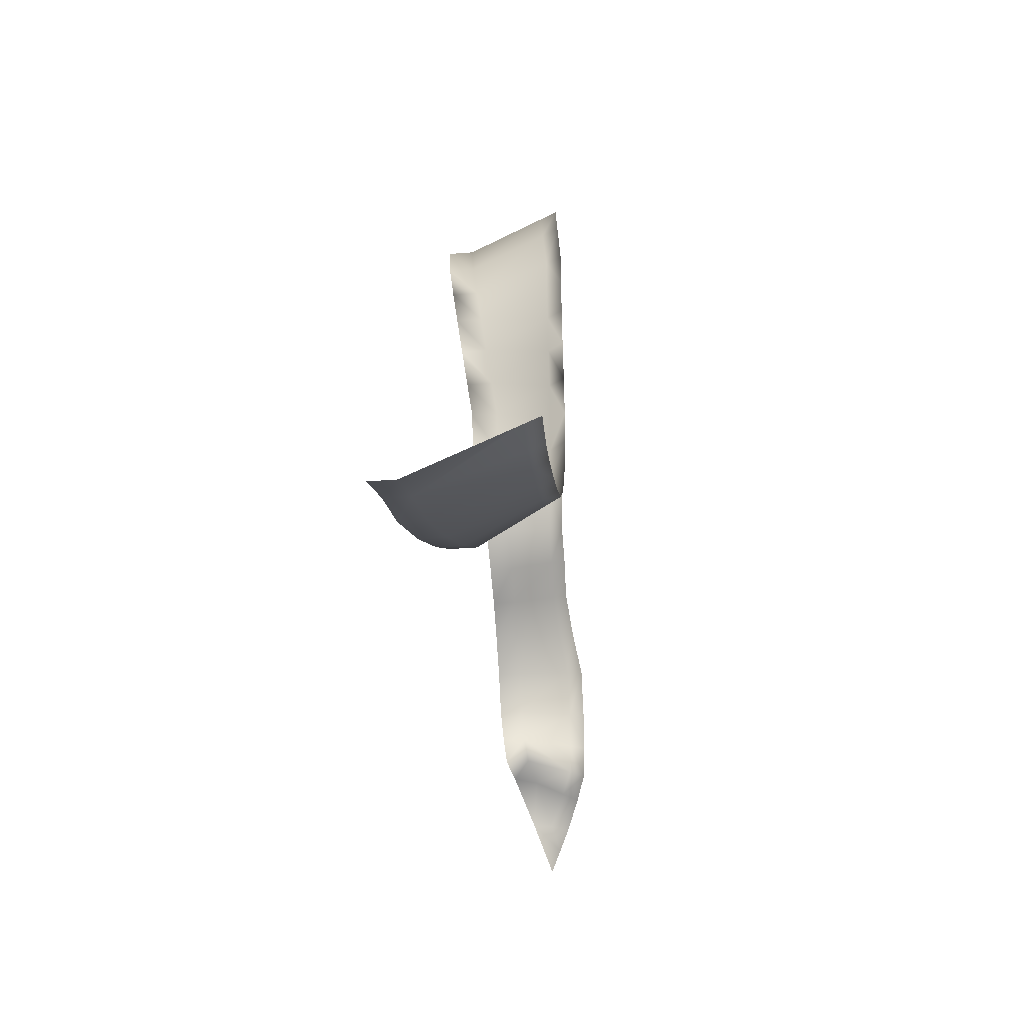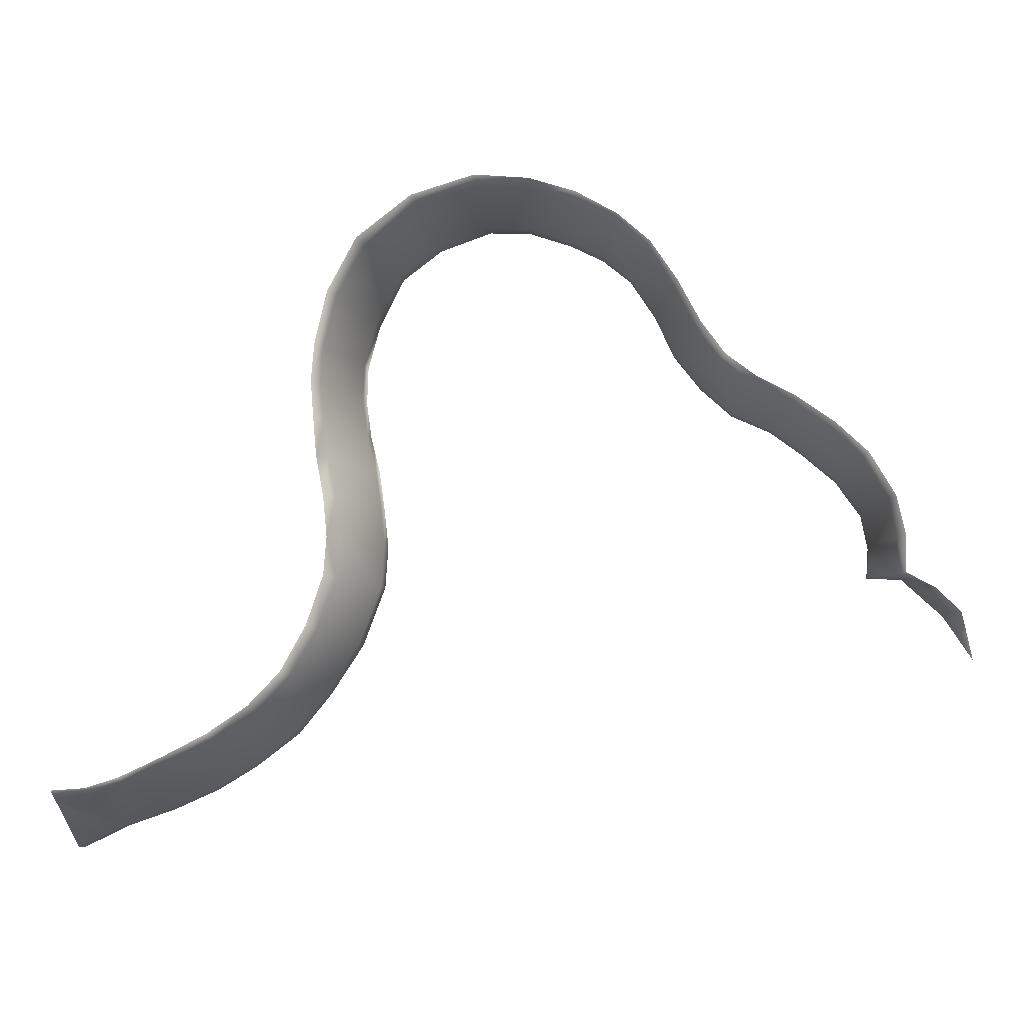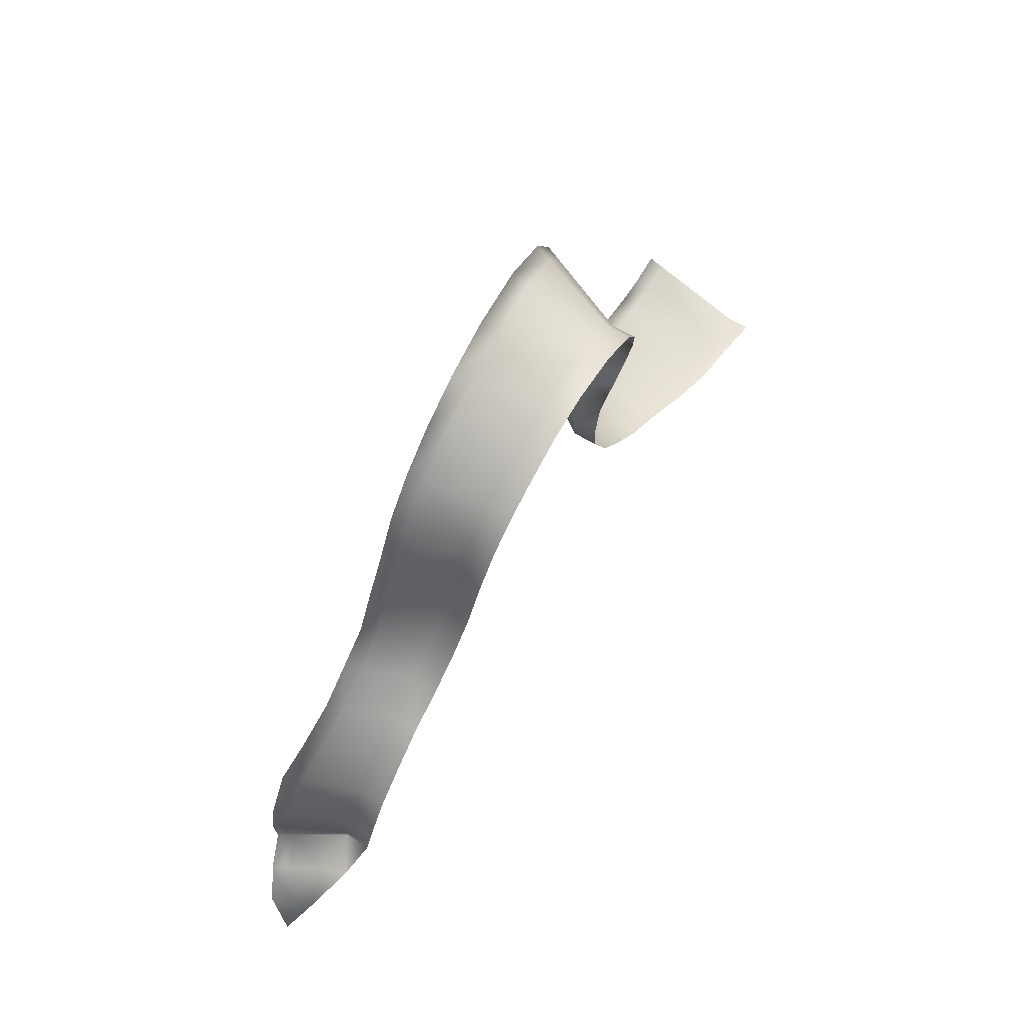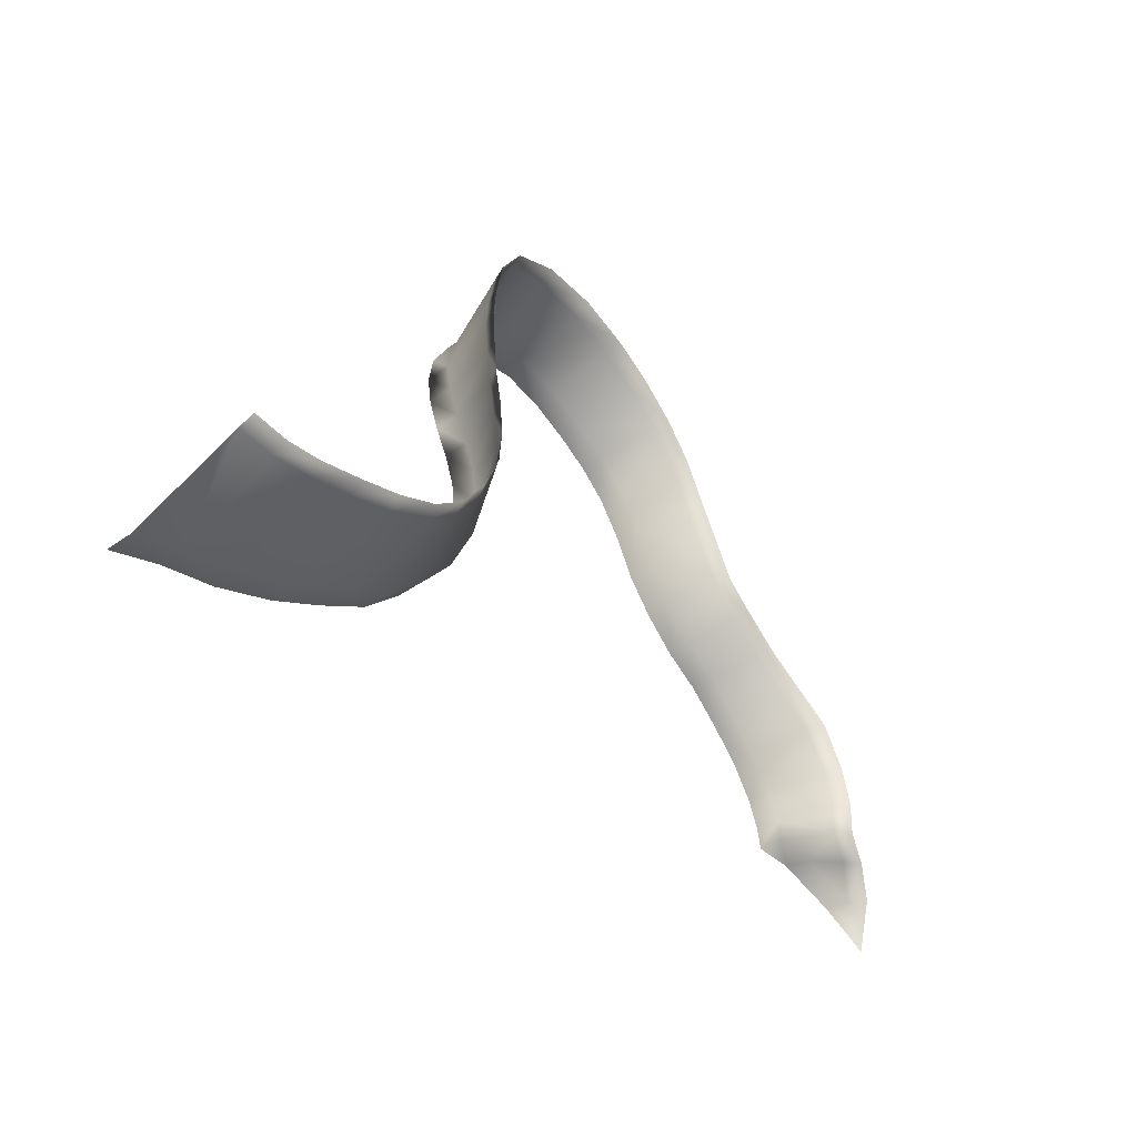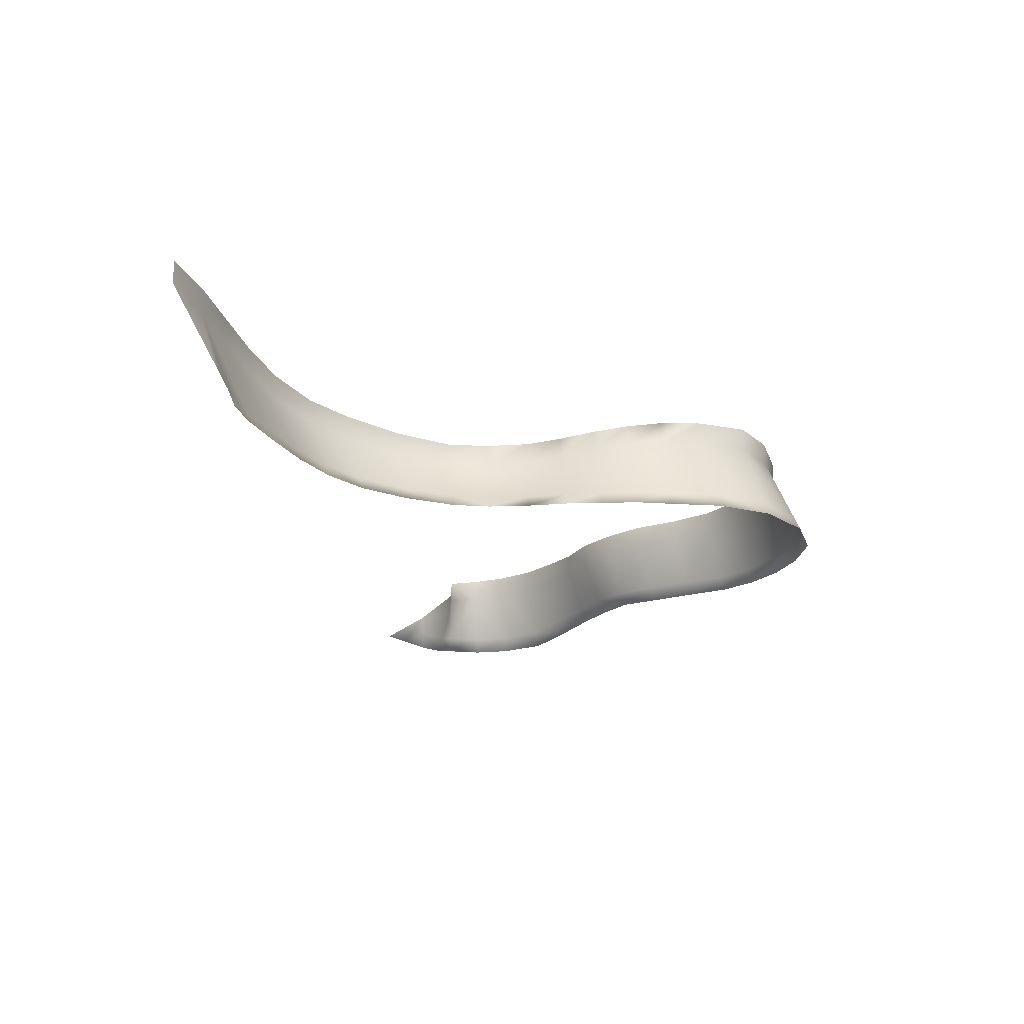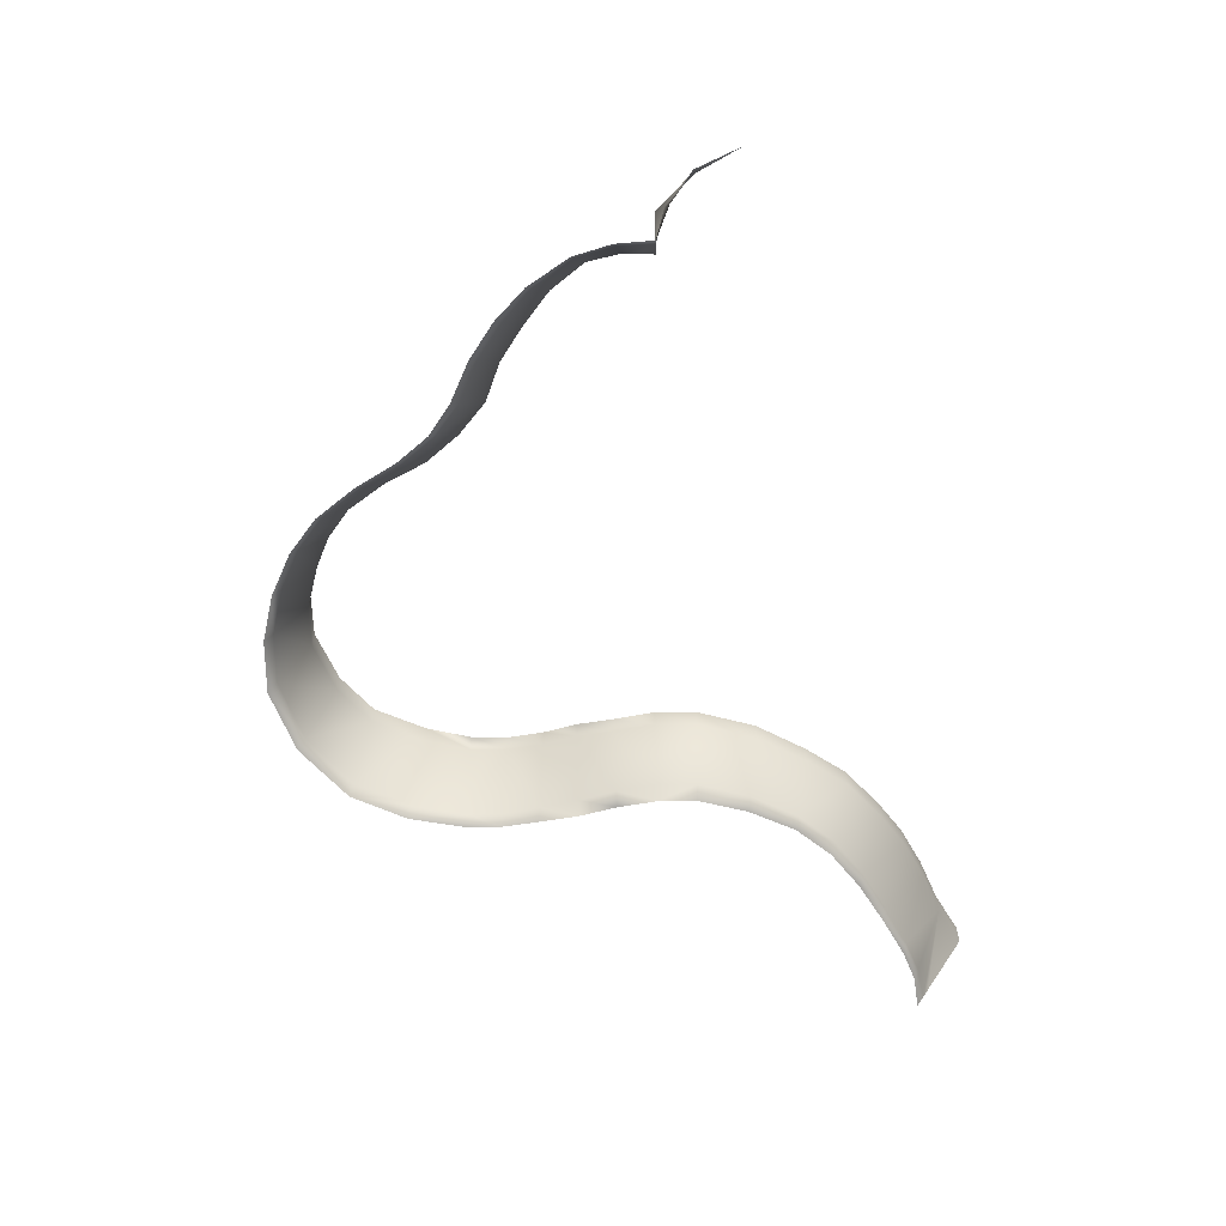
<metadata>
{"format":"obj","ext":"obj","renderer":"f3d","projection":"perspective","resolution":1024,"background":"white","views":[{"elev":-39.5,"azim":-84.5,"up":"+Z"},{"elev":-7.2,"azim":6.1,"up":"+Z"},{"elev":70.1,"azim":119.9,"up":"+Z"},{"elev":-48.5,"azim":-52.0,"up":"+Z"},{"elev":-22.3,"azim":-92.1,"up":"+Y"},{"elev":-61.7,"azim":94.7,"up":"+Y"}]}
</metadata>
<code>
g OH_B_Object42
v -2091 -2162 1.949e+04
v -2212 -2151 1.943e+04
v -2206 -2366 1.954e+04
v -2205 -2397 1.956e+04
v -2111 -2397 1.957e+04
v -2018 -2397 1.96e+04
v -1962 -2174 1.953e+04
v -1900 -2397 1.965e+04
v -1837 -2199 1.958e+04
v -1787 -2397 1.971e+04
v -1729 -2223 1.964e+04
v -1680 -2397 1.978e+04
v -1612 -2238 1.973e+04
v -1595 -2397 1.987e+04
v -1526 -2247 1.983e+04
v -1524 -2397 1.999e+04
v -1440 -2253 1.996e+04
v -1477 -2397 2.012e+04
v -1381 -2260 2.011e+04
v -1470 -2397 2.023e+04
v -1374 -2259 2.022e+04
v -1387 -2257 2.034e+04
v -1481 -2397 2.033e+04
v -1402 -2246 2.043e+04
v -1500 -2397 2.043e+04
v -1426 -2234 2.052e+04
v -1514 -2397 2.053e+04
v -1442 -2222 2.062e+04
v -1523 -2397 2.063e+04
v -1518 -2397 2.073e+04
v -1440 -2210 2.071e+04
v -1487 -2386 2.086e+04
v -1412 -2196 2.083e+04
v -2091 -2101 1.949e+04
v -2212 -2089 1.943e+04
v -1962 -2112 1.953e+04
v -1837 -2137 1.958e+04
v -1729 -2162 1.964e+04
v -1612 -2176 1.973e+04
v -1526 -2185 1.983e+04
v -1440 -2191 1.996e+04
v -1381 -2199 2.011e+04
v -1374 -2197 2.022e+04
v -1387 -2196 2.034e+04
v -1402 -2184 2.043e+04
v -1426 -2172 2.052e+04
v -1442 -2160 2.062e+04
v -1440 -2148 2.071e+04
v -1412 -2134 2.083e+04
v -1349 -2184 2.096e+04
v -1349 -2122 2.096e+04
v -2204 -2435 1.958e+04
v -2114 -2435 1.959e+04
v -2028 -2435 1.961e+04
v -1912 -2435 1.967e+04
v -1799 -2435 1.972e+04
v -1696 -2435 1.979e+04
v -1612 -2435 1.988e+04
v -1546 -2435 2e+04
v -1503 -2435 2.013e+04
v -1495 -2435 2.023e+04
v -1506 -2435 2.033e+04
v -1525 -2435 2.043e+04
v -1534 -2435 2.054e+04
v -1541 -2435 2.063e+04
v -1533 -2435 2.073e+04
v -1429 -2417 2.101e+04
v -1414 -2374 2.1e+04
v -1503 -2426 2.087e+04
v -1349 -2184 2.096e+04
v -1414 -2374 2.1e+04
v -1280 -2363 2.111e+04
v -1246 -2185 2.104e+04
v -1120 -2348 2.116e+04
v -1110 -2185 2.109e+04
v -985.1 -2343 2.115e+04
v -999.9 -2187 2.108e+04
v -999.9 -2187 2.108e+04
v -985.1 -2343 2.115e+04
v -865.6 -2339 2.111e+04
v -890.2 -2189 2.104e+04
v -762.6 -2335 2.105e+04
v -803.3 -2191 2.1e+04
v -729.3 -2193 2.094e+04
v -679.6 -2331 2.098e+04
v -612.6 -2323 2.088e+04
v -664.9 -2196 2.084e+04
v -664.9 -2196 2.084e+04
v -612.6 -2323 2.088e+04
v -555.8 -2324 2.077e+04
v -613.2 -2200 2.073e+04
v -493.1 -2319 2.068e+04
v -545.3 -2203 2.064e+04
v -463.5 -2206 2.057e+04
v -415.1 -2318 2.062e+04
v -362.1 -2206 2.052e+04
v -463.5 -2206 2.057e+04
v -415.1 -2318 2.062e+04
v -313.9 -2314 2.057e+04
v -278 -2205 2.046e+04
v -220.8 -2322 2.05e+04
v -193.4 -2204 2.038e+04
v -135.9 -2339 2.042e+04
v -130 -2204 2.029e+04
v -70.38 -2340 2.031e+04
v -113.4 -2211 2.021e+04
v -130 -2204 2.029e+04
v -70.38 -2340 2.031e+04
v -50.09 -2339 2.022e+04
v -52.99 -2337 2.012e+04
v -118.9 -2220 2.013e+04
v -31.25 -2376 2.012e+04
v 42.07 -2351 2.009e+04
v 23.64 -2310 2.01e+04
v -1246 -2123 2.104e+04
v -1349 -2122 2.096e+04
v -1110 -2123 2.109e+04
v -999.9 -2125 2.108e+04
v -890.2 -2127 2.104e+04
v -999.9 -2125 2.108e+04
v -803.3 -2129 2.1e+04
v -729.3 -2131 2.094e+04
v -664.9 -2134 2.084e+04
v -613.2 -2138 2.073e+04
v -664.9 -2134 2.084e+04
v -545.3 -2141 2.064e+04
v -463.5 -2144 2.057e+04
v -362.1 -2144 2.052e+04
v -463.5 -2144 2.057e+04
v -278 -2143 2.046e+04
v -193.4 -2143 2.038e+04
v -130 -2142 2.029e+04
v -113.4 -2149 2.021e+04
v -130 -2142 2.029e+04
v -118.9 -2159 2.013e+04
v -31.25 -2174 2.012e+04
v -9.786 -2236 2.012e+04
v 108 -2318 2.003e+04
v 87.04 -2272 2.003e+04
v 68.64 -2222 2.002e+04
v 108 -2318 2.003e+04
v 123 -2292 1.997e+04
v 87.04 -2272 2.003e+04
v 68.64 -2222 2.002e+04
v 138 -2267 1.991e+04
v -1429 -2417 2.101e+04
v -1288 -2404 2.112e+04
v -1123 -2392 2.118e+04
v -981 -2386 2.117e+04
v -981 -2386 2.117e+04
v -858.9 -2379 2.113e+04
v -751.7 -2373 2.107e+04
v -666.5 -2367 2.099e+04
v -596.8 -2361 2.089e+04
v -596.8 -2361 2.089e+04
v -538.7 -2361 2.078e+04
v -476.9 -2355 2.07e+04
v -399 -2355 2.064e+04
v -399 -2355 2.064e+04
v -297.3 -2351 2.058e+04
v -200.9 -2363 2.051e+04
v -117.8 -2381 2.043e+04
v -52.75 -2380 2.032e+04
v -52.75 -2380 2.032e+04
v -30.27 -2379 2.022e+04
f 119 120 78
f 150 151 79
f 80 79 151
f 79 80 78
f 81 78 80
f 78 81 119
f 121 119 81
f 151 152 80
f 82 80 152
f 80 82 81
f 83 81 82
f 81 83 121
f 122 121 83
f 84 83 82
f 83 84 122
f 123 122 84
f 152 153 82
f 85 82 153
f 82 85 84
f 153 154 85
f 86 85 154
f 85 86 84
f 87 84 86
f 84 87 123
f 57 58 12
f 14 12 58
f 12 14 13
f 15 13 14
f 13 15 40
f 41 40 15
f 40 39 13
f 12 13 11
f 39 11 13
f 11 39 38
f 9 38 37
f 38 9 11
f 10 11 9
f 11 10 12
f 57 12 10
f 58 59 14
f 16 14 59
f 14 16 15
f 17 15 16
f 15 17 41
f 42 41 17
f 59 60 16
f 18 16 60
f 16 18 17
f 19 17 18
f 17 19 42
f 43 42 19
f 60 61 18
f 20 18 61
f 18 20 19
f 21 19 20
f 19 21 43
f 44 43 21
f 22 21 20
f 21 22 44
f 45 44 22
f 23 20 61
f 20 23 22
f 24 22 23
f 22 24 45
f 46 45 24
f 61 62 23
f 25 23 62
f 23 25 24
f 26 24 25
f 24 26 46
f 47 46 26
f 62 63 25
f 27 25 63
f 25 27 26
f 28 26 27
f 26 28 47
f 48 47 28
f 63 64 27
f 29 27 64
f 27 29 28
f 64 65 29
f 30 29 65
f 29 30 28
f 31 28 30
f 28 31 48
f 49 48 31
f 65 66 30
f 66 69 30
f 32 30 69
f 30 32 31
f 33 31 32
f 31 33 49
f 51 49 33
f 33 50 51
f 50 33 68
f 32 68 33
f 68 32 67
f 69 67 32
f 5 53 54
f 53 5 52
f 4 52 5
f 3 4 1
f 5 1 4
f 1 5 6
f 54 6 5
f 6 54 55
f 1 36 34
f 36 1 7
f 6 7 1
f 7 6 8
f 55 8 6
f 8 55 56
f 3 1 2
f 34 2 1
f 2 34 35
f 7 37 36
f 37 7 9
f 8 9 7
f 9 8 10
f 56 10 8
f 10 56 57
f 129 97 128
f 96 128 97
f 128 96 130
f 100 130 96
f 130 100 131
f 102 131 100
f 131 102 132
f 104 132 102
f 97 98 96
f 99 96 98
f 96 99 100
f 101 100 99
f 100 101 102
f 103 102 101
f 102 103 104
f 105 104 103
f 163 105 162
f 103 162 105
f 162 103 161
f 101 161 103
f 161 101 160
f 99 160 101
f 160 99 159
f 98 159 99
f 165 108 164
f 108 165 109
f 112 109 165
f 109 112 110
f 114 110 112
f 110 114 137
f 139 137 114
f 137 139 140
f 107 108 106
f 109 106 108
f 106 109 110
f 110 111 106
f 111 110 137
f 138 139 113
f 114 113 139
f 113 114 112
f 136 137 140
f 137 136 111
f 135 111 136
f 111 135 106
f 133 106 135
f 106 133 107
f 134 107 133
f 147 71 146
f 71 147 72
f 148 72 147
f 72 148 74
f 149 74 148
f 74 149 76
f 72 70 71
f 70 72 73
f 74 73 72
f 73 74 75
f 76 75 74
f 75 76 77
f 77 118 75
f 117 75 118
f 75 117 73
f 115 73 117
f 73 115 70
f 116 70 115
f 90 88 89
f 88 90 91
f 92 91 90
f 91 92 93
f 94 93 92
f 93 94 127
f 126 93 127
f 93 126 91
f 124 91 126
f 91 124 88
f 125 88 124
f 156 89 155
f 89 156 90
f 157 90 156
f 90 157 92
f 95 92 157
f 92 95 94
f 157 158 95
f 145 144 142
f 143 142 144
f 142 143 141

</code>
